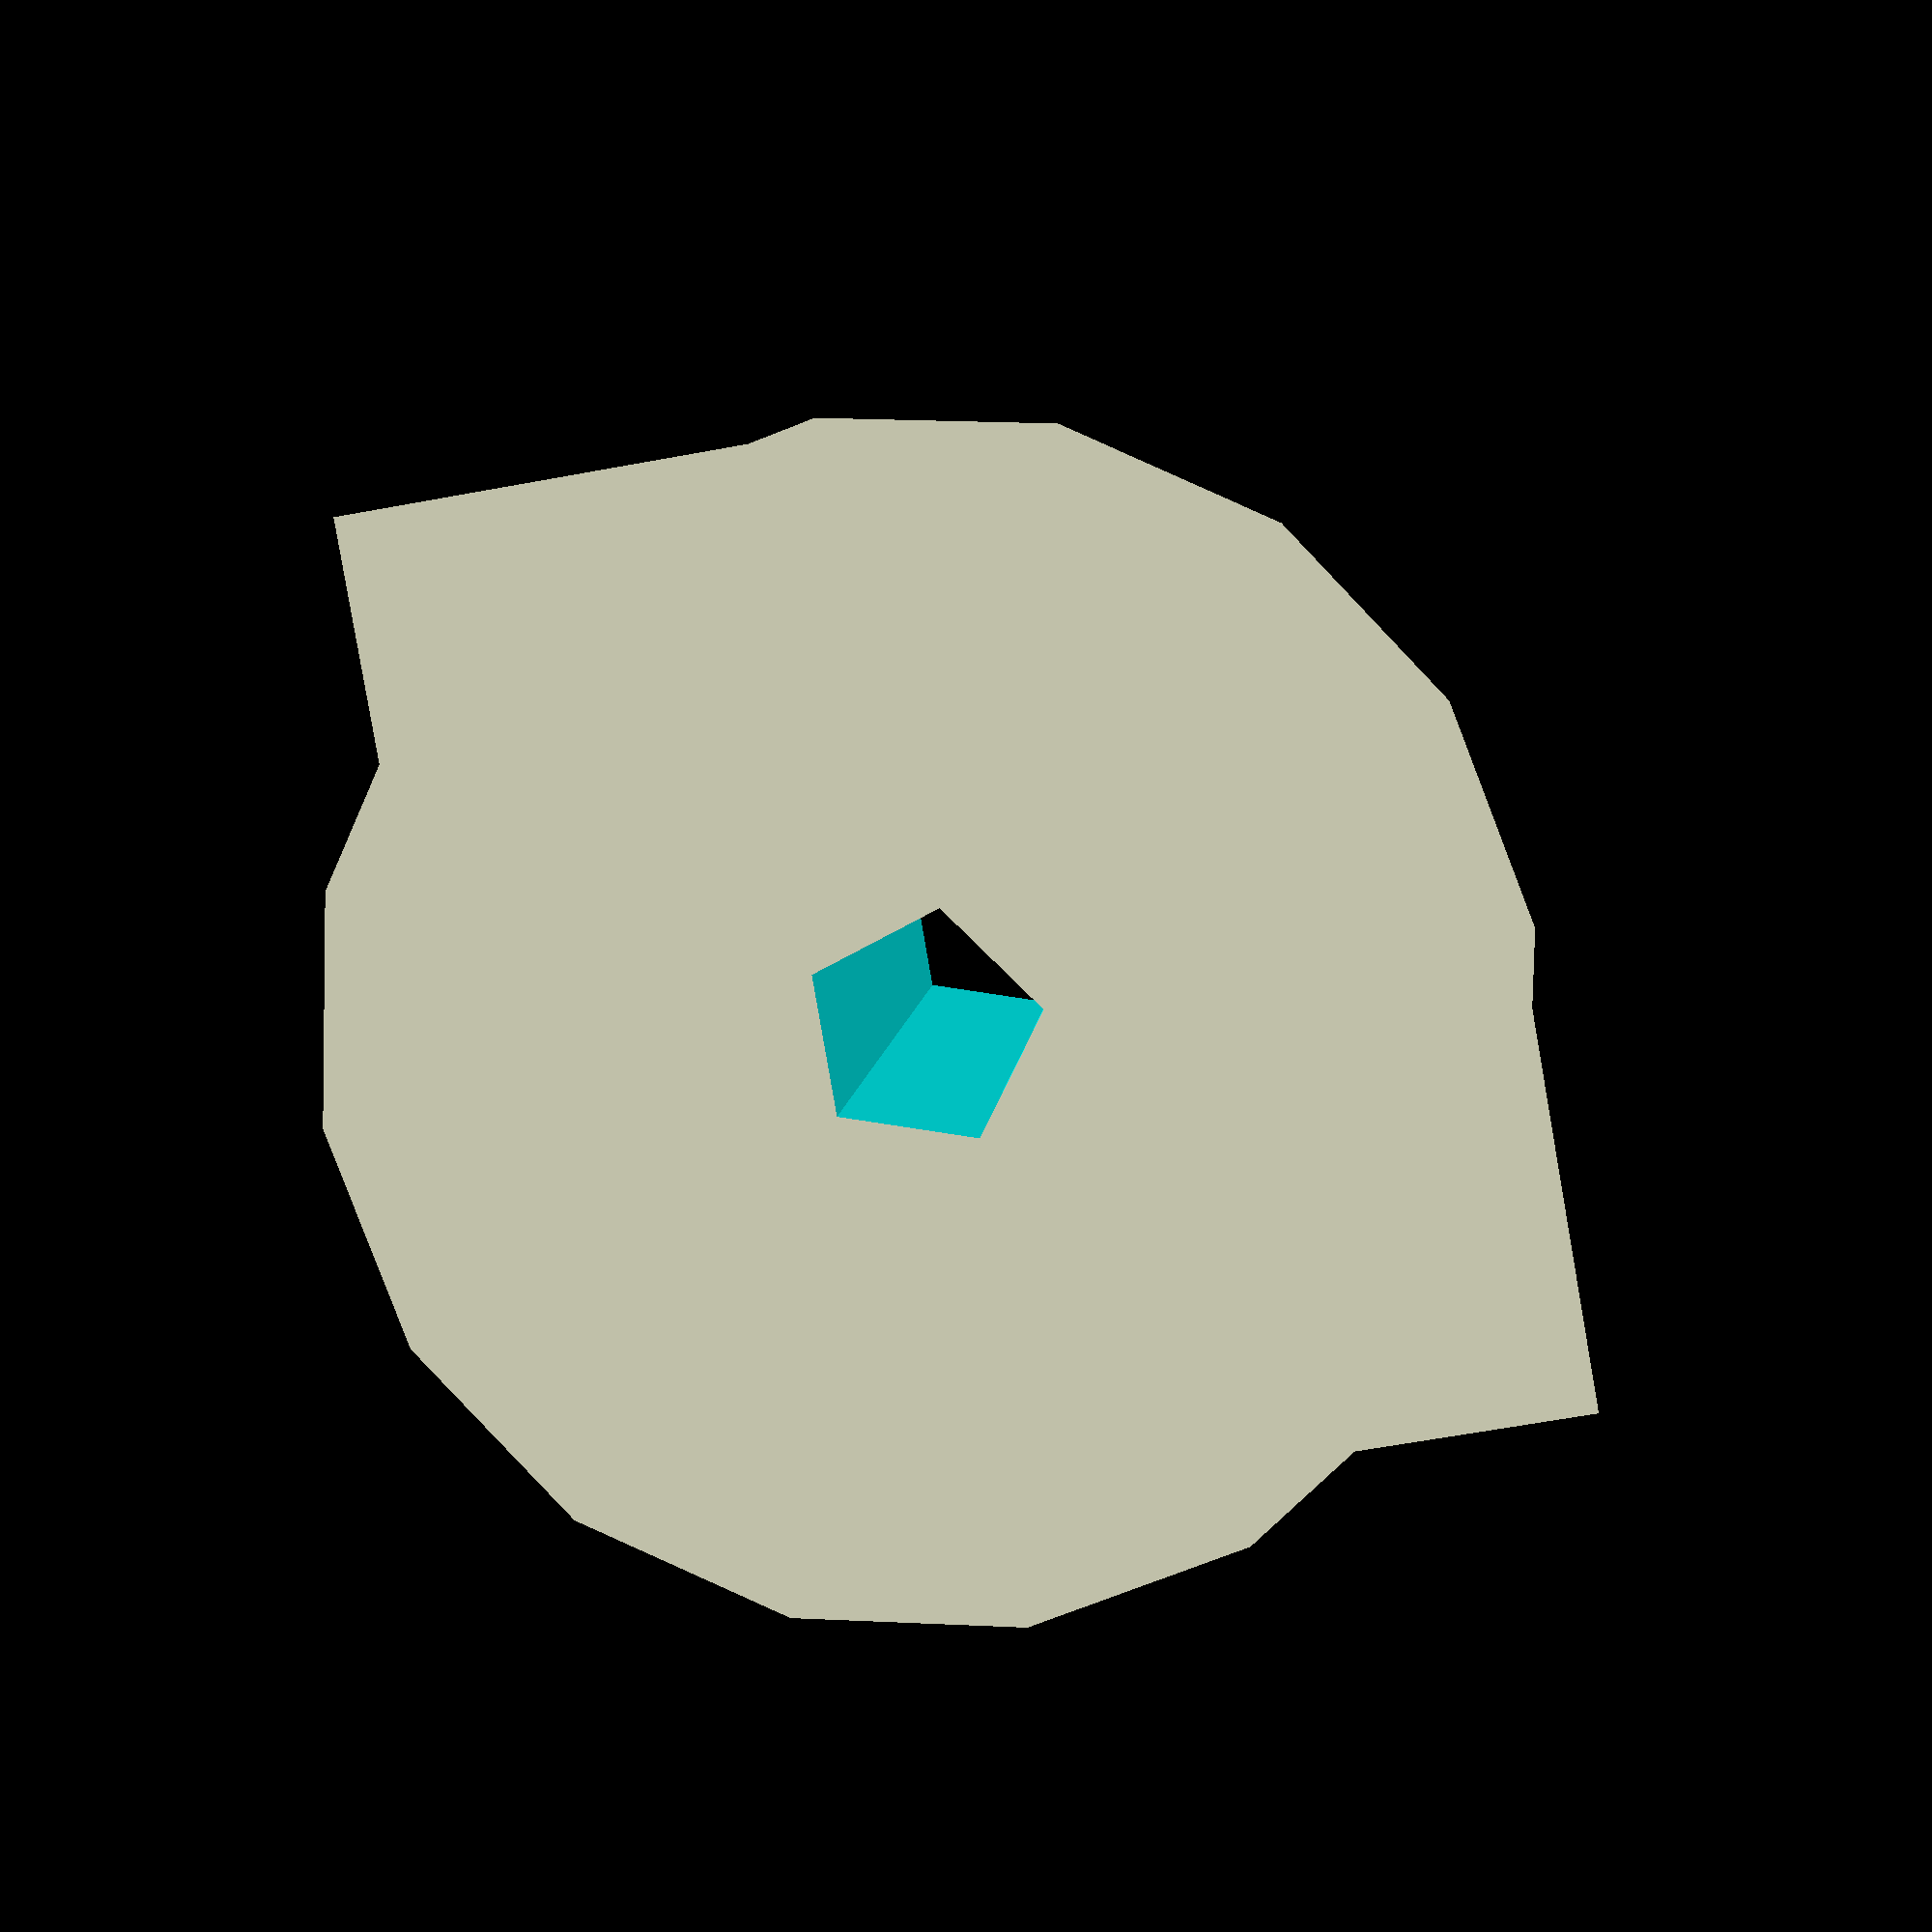
<openscad>
// test

difference()
{
		union()
		{
				union()
				{
					cube([5,5,1]);
					rotate([0, 0, 180]) cube([5,5,1]);
					sphere(5);
				}
				translate([0, 0, -5]) cylinder(h=5, r1=5, r2=3);
		}
		// x y z
		translate([0, 0, -6])
			cylinder(h=20, r1=1, r2=1);
}

</openscad>
<views>
elev=354.0 azim=189.9 roll=184.1 proj=p view=wireframe
</views>
